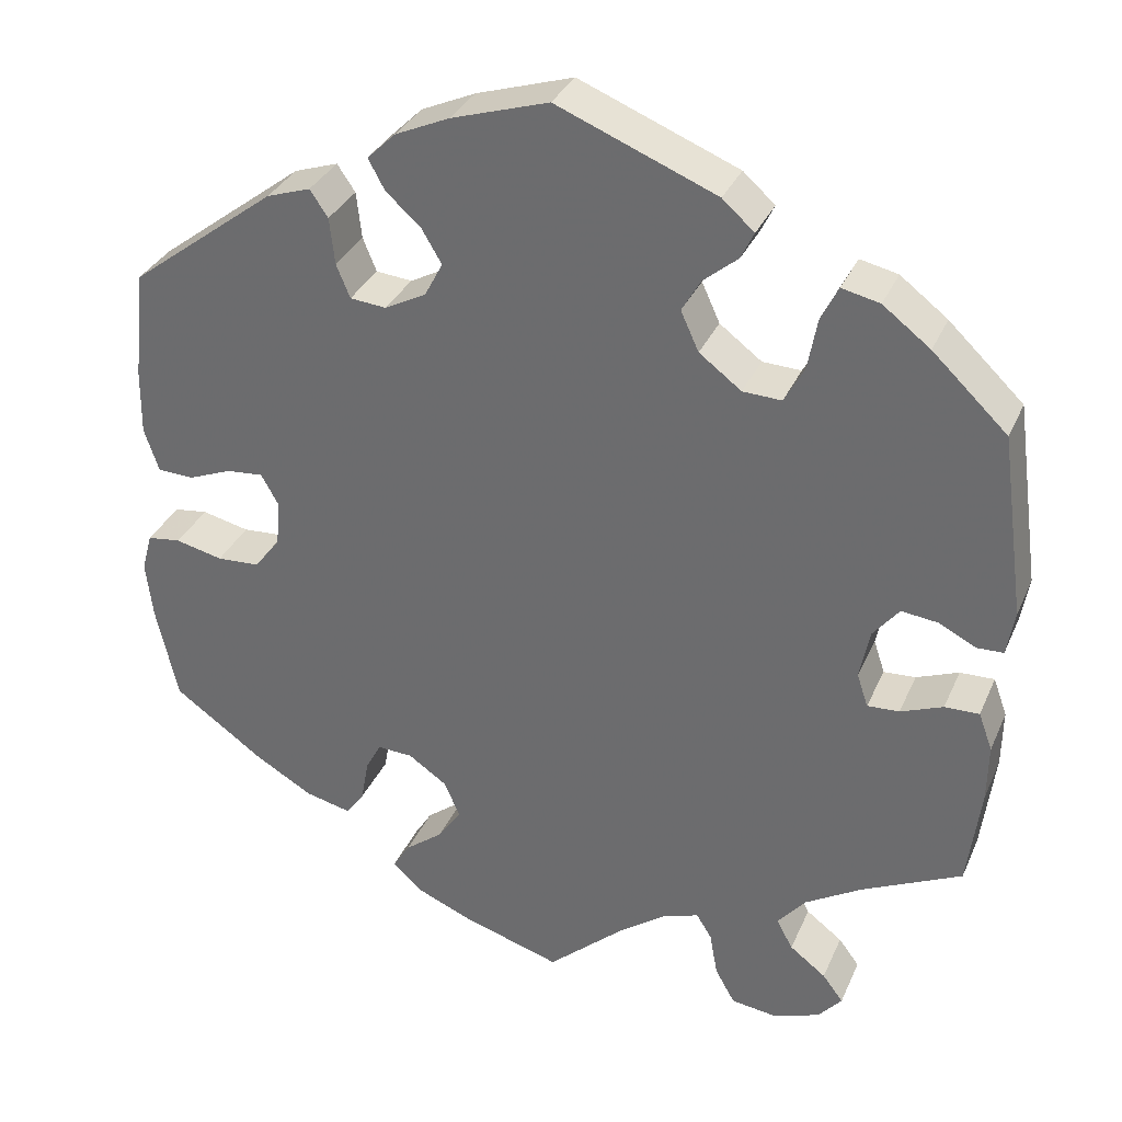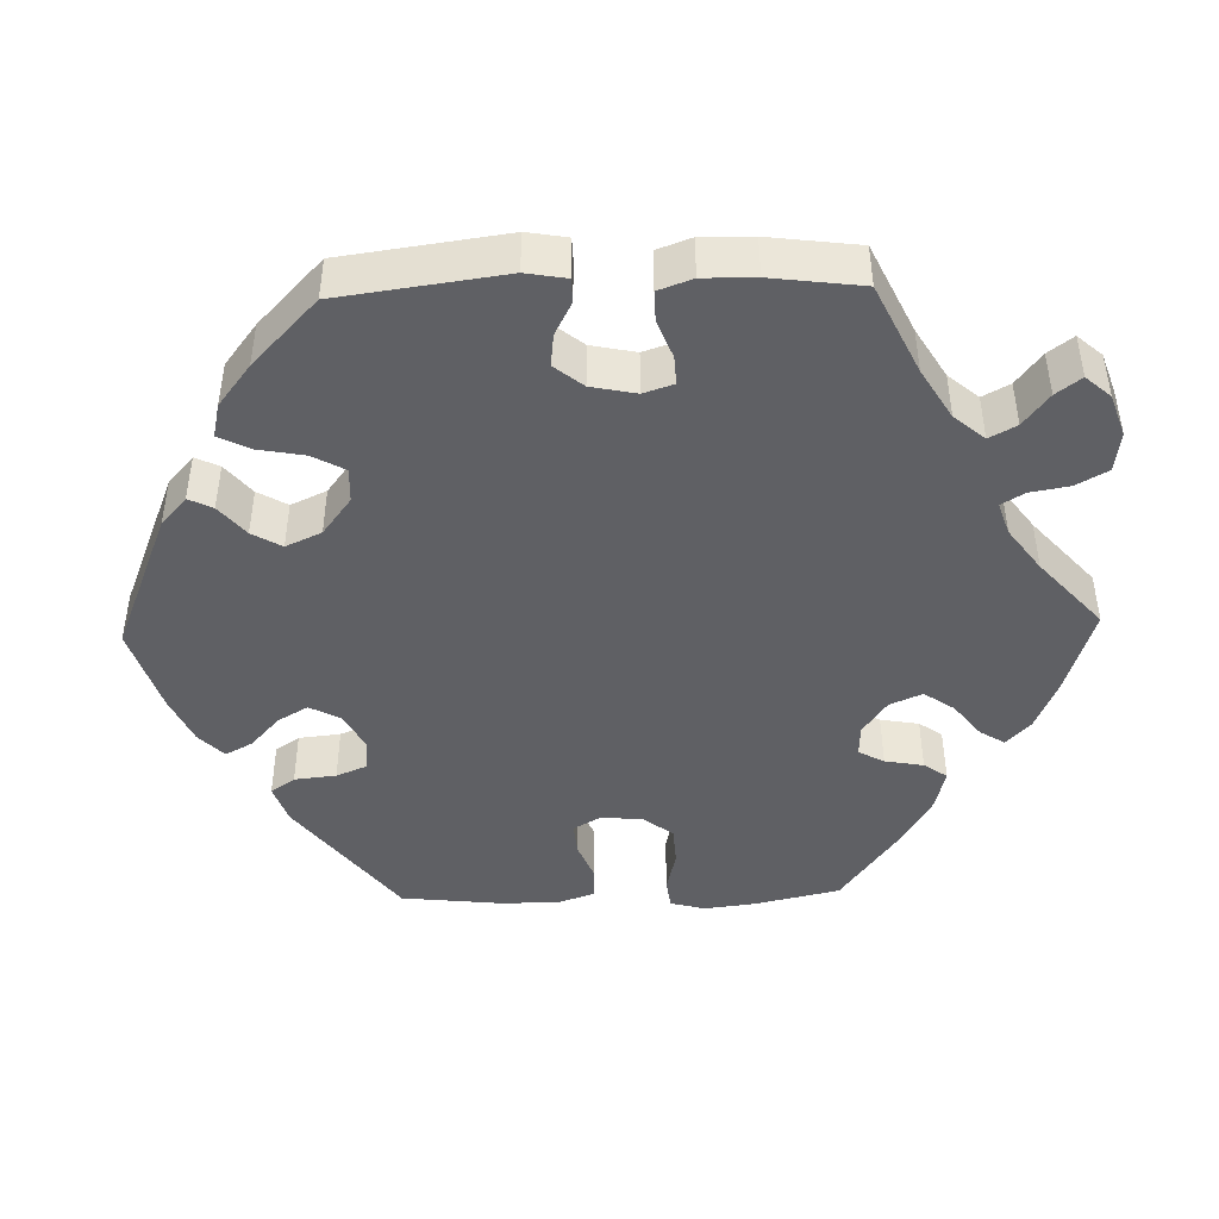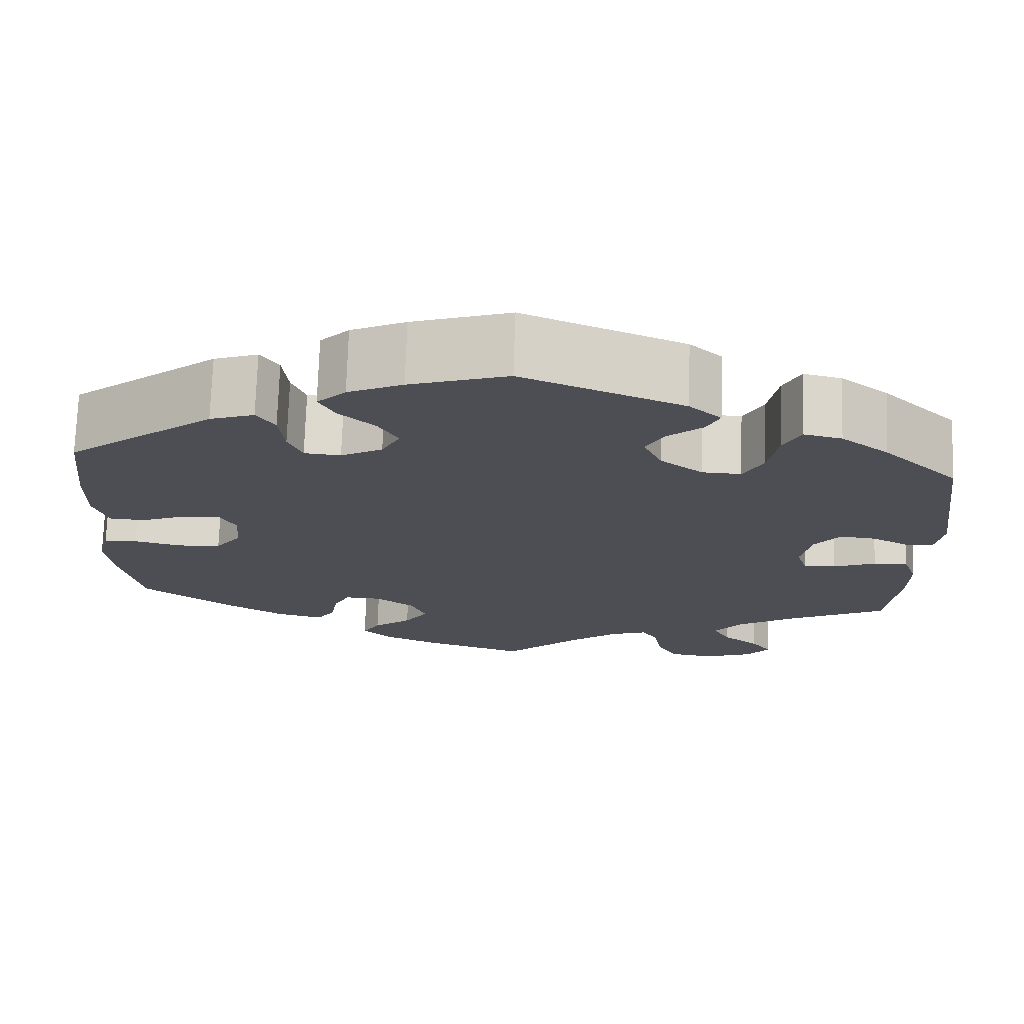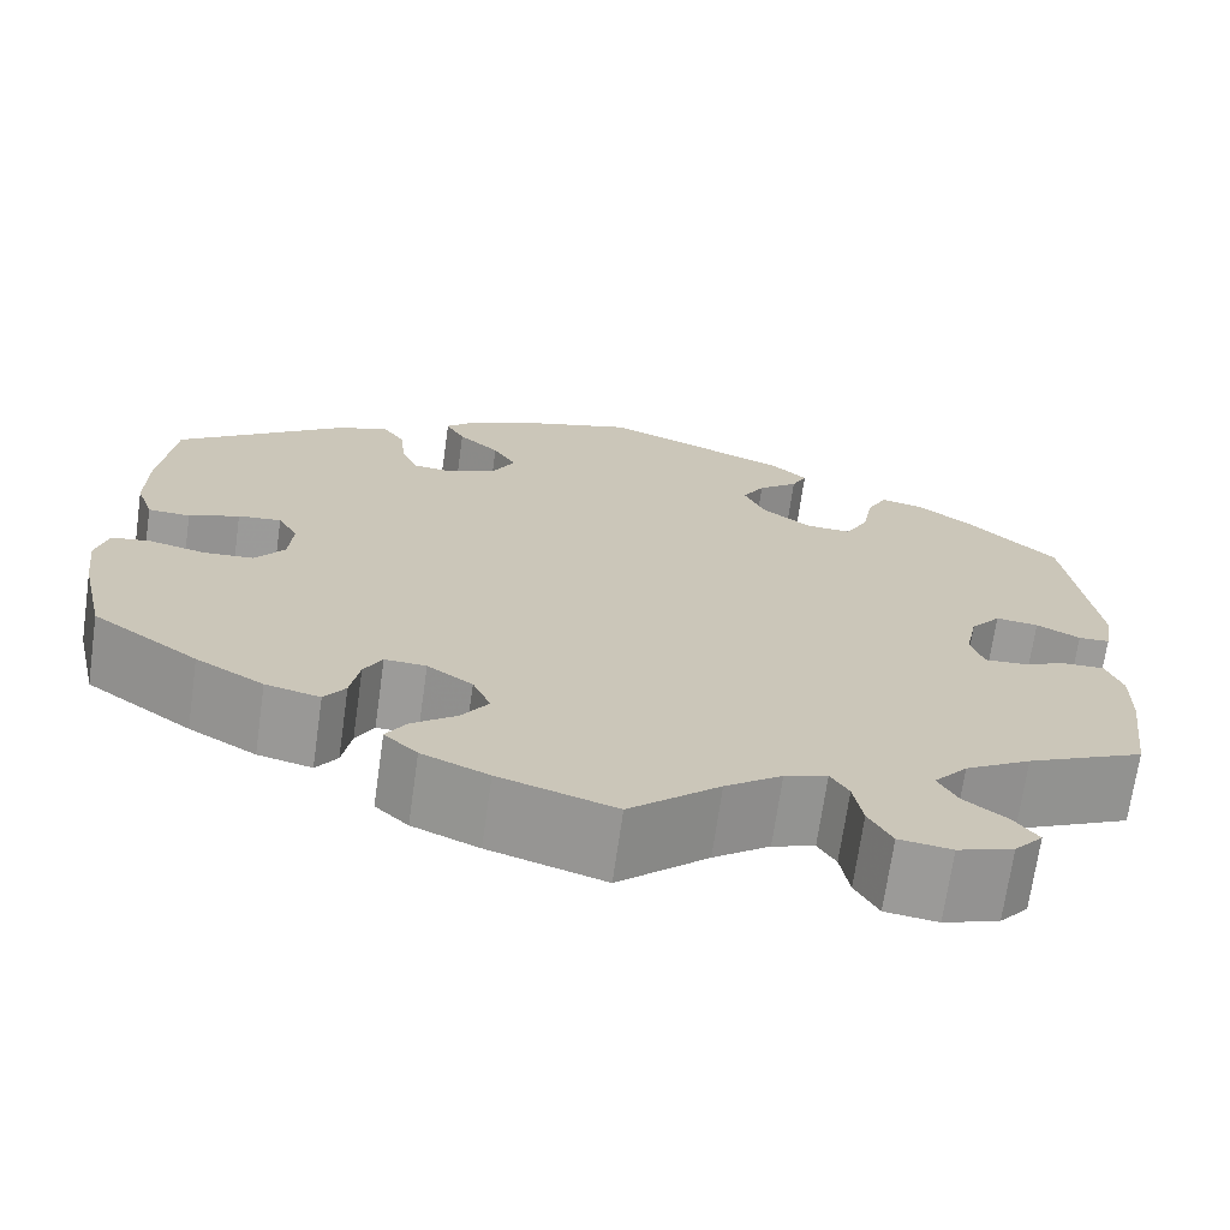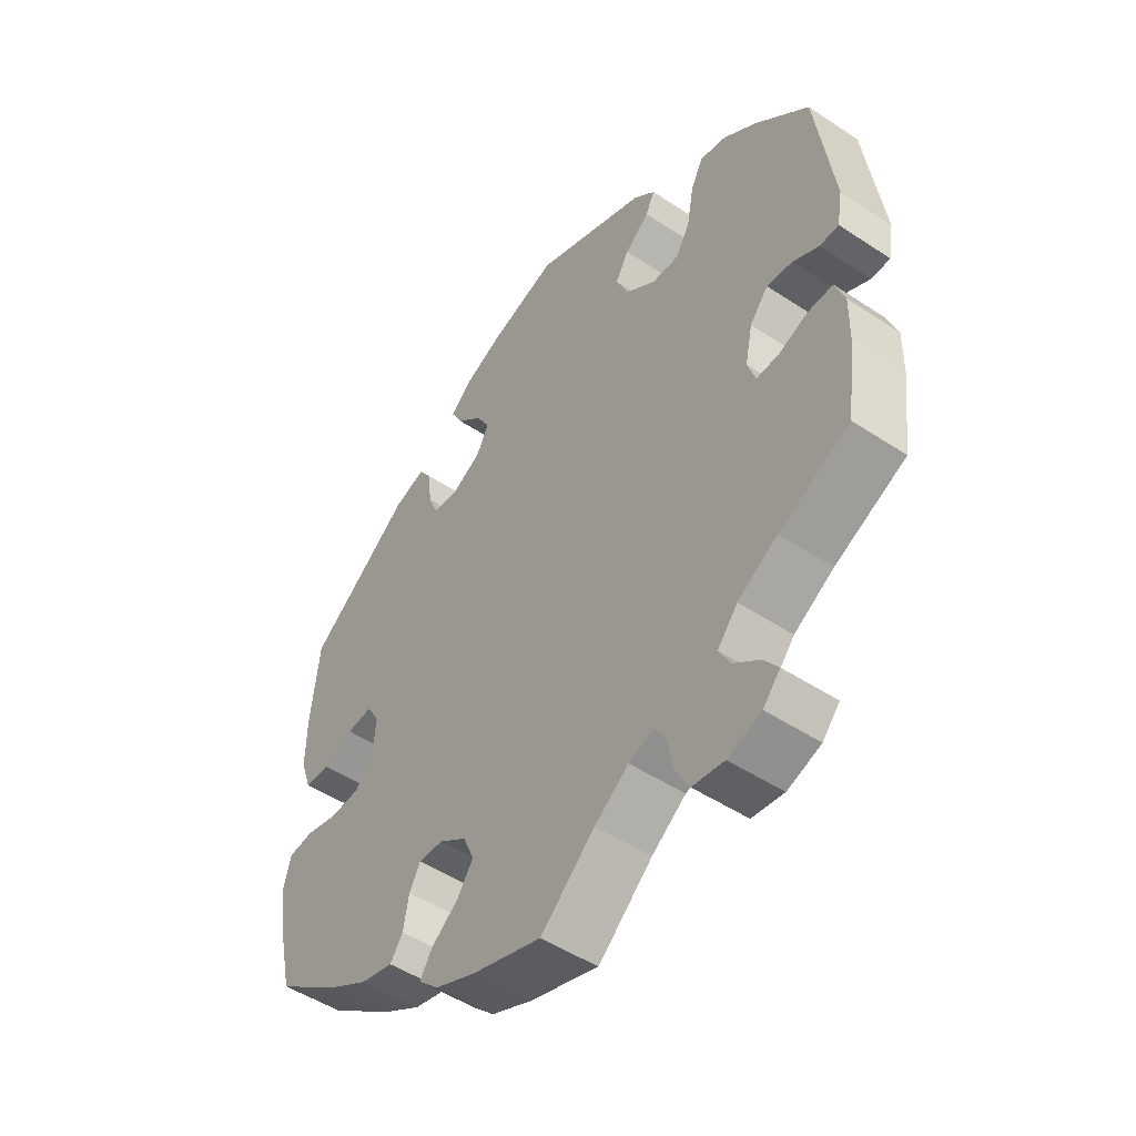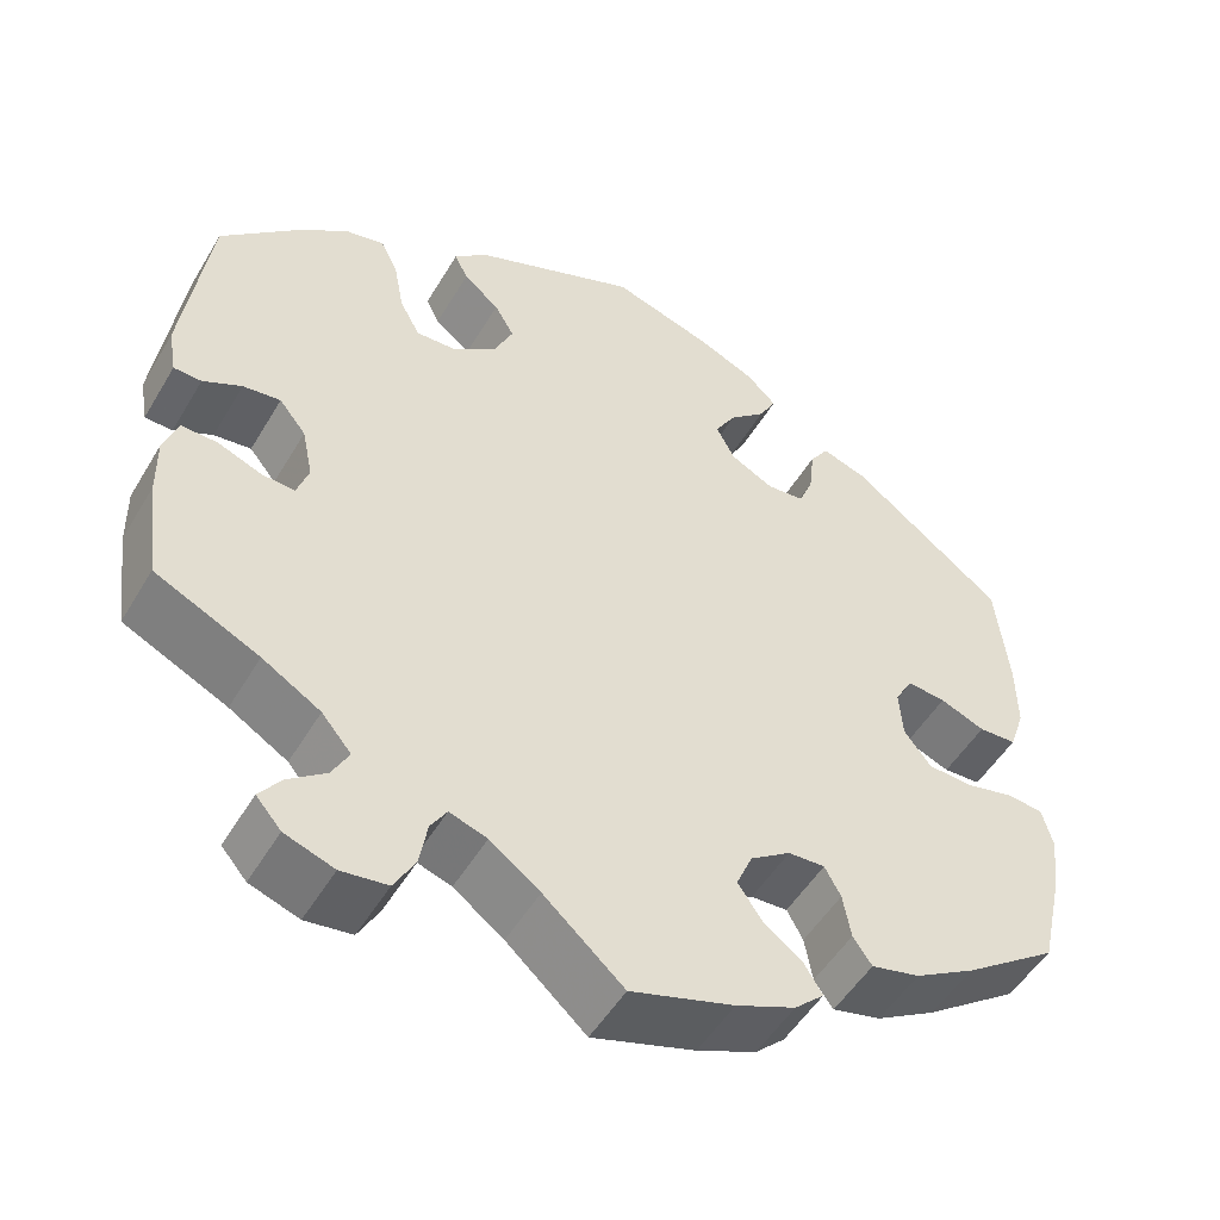
<metadata>
{"format":"obj","ext":"obj","renderer":"f3d","projection":"perspective","resolution":1024,"background":"white","views":[{"elev":32.9,"azim":21.1,"up":"+Z"},{"elev":-44.8,"azim":91.6,"up":"+Y"},{"elev":72.6,"azim":1.8,"up":"+Z"},{"elev":-69.9,"azim":-8.1,"up":"+Z"},{"elev":-49.7,"azim":53.9,"up":"+Z"},{"elev":-50.9,"azim":150.1,"up":"+Z"}]}
</metadata>
<code>
v -0.526 0.07 -0.178
v -0.534 0.07 -0.112
v -0.522 0.07 -0.067
v -0.483 0.07 -0.062
v -0.428 0.07 -0.075
v -0.378 0.07 -0.072
v -0.348 0.07 -0.033
v -0.344 0.07 0.021
v -0.364 0.07 0.056
v -0.407 0.07 0.052
v -0.457 0.07 0.032
v -0.499 0.07 0.034
v -0.516 0.07 0.084
v -0.515 0.07 0.161
v -0.501 0.07 0.288
v -0.331 0.07 0.417
v -0.28 0.07 0.434
v -0.259 0.07 0.403
v -0.253 0.07 0.349
v -0.237 0.07 0.31
v -0.195 0.07 0.306
v -0.147 0.07 0.331
v -0.126 0.07 0.371
v -0.149 0.07 0.41
v -0.19 0.07 0.447
v -0.209 0.07 0.482
v -0.176 0.07 0.514
v -0.113 0.07 0.542
v 0 0.07 0.577
v 0.185 0.07 0.502
v 0.222 0.07 0.469
v 0.207 0.07 0.438
v 0.167 0.07 0.405
v 0.145 0.07 0.367
v 0.166 0.07 0.321
v 0.215 0.07 0.284
v 0.26 0.07 0.282
v 0.283 0.07 0.324
v 0.294 0.07 0.384
v 0.314 0.07 0.424
v 0.358 0.07 0.414
v 0.413 0.07 0.372
v 0.5 0.07 0.289
v 0.529 0.07 0.077
v 0.52 0.07 0.025
v 0.489 0.07 0.024
v 0.446 0.07 0.046
v 0.404 0.07 0.051
v 0.374 0.07 0.014
v 0.362 0.07 -0.044
v 0.375 0.07 -0.083
v 0.412 0.07 -0.081
v 0.461 0.07 -0.062
v 0.501 0.07 -0.061
v 0.517 0.07 -0.105
v 0.516 0.07 -0.172
v 0.501 0.07 -0.289
v 0.385 0.07 -0.344
v 0.32 0.07 -0.383
v 0.287 0.07 -0.422
v 0.306 0.07 -0.457
v 0.348 0.07 -0.489
v 0.372 0.07 -0.521
v 0.344 0.07 -0.553
v 0.289 0.07 -0.572
v 0.237 0.07 -0.565
v 0.214 0.07 -0.524
v 0.205 0.07 -0.473
v 0.187 0.07 -0.444
v 0.145 0.07 -0.458
v 0.089 0.07 -0.499
v 0 0.07 -0.578
v -0.115 0.07 -0.542
v -0.181 0.07 -0.514
v -0.214 0.07 -0.483
v -0.194 0.07 -0.451
v -0.15 0.07 -0.417
v -0.123 0.07 -0.378
v -0.141 0.07 -0.336
v -0.186 0.07 -0.305
v -0.227 0.07 -0.303
v -0.245 0.07 -0.336
v -0.254 0.07 -0.386
v -0.275 0.07 -0.416
v -0.329 0.07 -0.403
v -0.396 0.07 -0.364
v -0.501 0.07 -0.289
v -0.526 0 -0.178
v -0.534 0 -0.112
v -0.522 0 -0.067
v -0.483 0 -0.062
v -0.428 0 -0.075
v -0.378 0 -0.072
v -0.348 0 -0.033
v -0.344 0 0.021
v -0.364 0 0.056
v -0.407 0 0.052
v -0.457 0 0.032
v -0.499 0 0.034
v -0.516 0 0.084
v -0.515 0 0.161
v -0.501 0 0.288
v -0.331 0 0.417
v -0.28 0 0.434
v -0.259 0 0.403
v -0.253 0 0.349
v -0.237 0 0.31
v -0.195 0 0.306
v -0.147 0 0.331
v -0.126 0 0.371
v -0.149 0 0.41
v -0.19 0 0.447
v -0.209 0 0.482
v -0.176 0 0.514
v -0.113 0 0.542
v 0 0 0.577
v 0.185 0 0.502
v 0.222 0 0.469
v 0.207 0 0.438
v 0.167 0 0.405
v 0.145 0 0.367
v 0.166 0 0.321
v 0.215 0 0.284
v 0.26 0 0.282
v 0.283 0 0.324
v 0.294 0 0.384
v 0.314 0 0.424
v 0.358 0 0.414
v 0.413 0 0.372
v 0.5 0 0.289
v 0.529 0 0.077
v 0.52 0 0.025
v 0.489 0 0.024
v 0.446 0 0.046
v 0.404 0 0.051
v 0.374 0 0.014
v 0.362 0 -0.044
v 0.375 0 -0.083
v 0.412 0 -0.081
v 0.461 0 -0.062
v 0.501 0 -0.061
v 0.517 0 -0.105
v 0.516 0 -0.172
v 0.501 0 -0.289
v 0.385 0 -0.344
v 0.32 0 -0.383
v 0.287 0 -0.422
v 0.306 0 -0.457
v 0.348 0 -0.489
v 0.372 0 -0.521
v 0.344 0 -0.553
v 0.289 0 -0.572
v 0.237 0 -0.565
v 0.214 0 -0.524
v 0.205 0 -0.473
v 0.187 0 -0.444
v 0.145 0 -0.458
v 0.089 0 -0.499
v 0 0 -0.578
v -0.115 0 -0.542
v -0.181 0 -0.514
v -0.214 0 -0.483
v -0.194 0 -0.451
v -0.15 0 -0.417
v -0.123 0 -0.378
v -0.141 0 -0.336
v -0.186 0 -0.305
v -0.227 0 -0.303
v -0.245 0 -0.336
v -0.254 0 -0.386
v -0.275 0 -0.416
v -0.329 0 -0.403
v -0.396 0 -0.364
v -0.501 0 -0.289
f 82 83 84 85
f 81 82 85 86
f 74 75 76 77
f 74 77 78
f 71 72 73 74
f 70 71 74 78
f 69 70 78 79
f 65 66 67 68
f 65 68 69
f 64 65 69
f 61 62 63 64
f 60 61 64 69
f 59 60 69 79
f 55 56 57 58
f 52 53 54 55
f 51 52 55 58
f 50 51 58 59
f 44 45 46 47
f 44 47 48
f 43 44 48
f 42 43 48 49
f 38 39 40 41
f 37 38 41 42
f 30 31 32 33
f 30 33 34
f 29 30 34
f 28 29 34 35
f 24 25 26 27
f 23 24 27 28
f 16 17 18 19
f 16 19 20
f 15 16 20
f 14 15 20 21
f 10 11 12 13
f 9 10 13 14
f 2 3 4 5
f 2 5 6
f 1 2 6
f 81 86 87 1
f 50 59 79 80
f 37 42 49 50
f 36 37 50 80
f 35 36 80 81
f 23 28 35
f 22 23 35 81
f 9 14 21
f 8 9 21 22
f 7 8 22 81
f 81 1 6
f 6 7 81
f 172 171 170 169
f 173 172 169 168
f 164 163 162 161
f 165 164 161
f 161 160 159 158
f 165 161 158 157
f 166 165 157 156
f 155 154 153 152
f 156 155 152
f 156 152 151
f 151 150 149 148
f 156 151 148 147
f 166 156 147 146
f 145 144 143 142
f 142 141 140 139
f 145 142 139 138
f 146 145 138 137
f 134 133 132 131
f 135 134 131
f 135 131 130
f 136 135 130 129
f 128 127 126 125
f 129 128 125 124
f 120 119 118 117
f 121 120 117
f 121 117 116
f 122 121 116 115
f 114 113 112 111
f 115 114 111 110
f 106 105 104 103
f 107 106 103
f 107 103 102
f 108 107 102 101
f 100 99 98 97
f 101 100 97 96
f 92 91 90 89
f 93 92 89
f 93 89 88
f 88 174 173 168
f 167 166 146 137
f 137 136 129 124
f 167 137 124 123
f 168 167 123 122
f 122 115 110
f 168 122 110 109
f 108 101 96
f 109 108 96 95
f 168 109 95 94
f 93 88 168
f 168 94 93
f 1 88 89 2
f 2 89 90 3
f 3 90 91 4
f 4 91 92 5
f 5 92 93 6
f 6 93 94 7
f 7 94 95 8
f 8 95 96 9
f 9 96 97 10
f 10 97 98 11
f 11 98 99 12
f 12 99 100 13
f 13 100 101 14
f 14 101 102 15
f 15 102 103 16
f 16 103 104 17
f 17 104 105 18
f 18 105 106 19
f 19 106 107 20
f 20 107 108 21
f 21 108 109 22
f 22 109 110 23
f 23 110 111 24
f 24 111 112 25
f 25 112 113 26
f 26 113 114 27
f 27 114 115 28
f 28 115 116 29
f 29 116 117 30
f 30 117 118 31
f 31 118 119 32
f 32 119 120 33
f 33 120 121 34
f 34 121 122 35
f 35 122 123 36
f 36 123 124 37
f 37 124 125 38
f 38 125 126 39
f 39 126 127 40
f 40 127 128 41
f 41 128 129 42
f 42 129 130 43
f 43 130 131 44
f 44 131 132 45
f 45 132 133 46
f 46 133 134 47
f 47 134 135 48
f 48 135 136 49
f 49 136 137 50
f 50 137 138 51
f 51 138 139 52
f 52 139 140 53
f 53 140 141 54
f 54 141 142 55
f 55 142 143 56
f 56 143 144 57
f 57 144 145 58
f 58 145 146 59
f 59 146 147 60
f 60 147 148 61
f 61 148 149 62
f 62 149 150 63
f 63 150 151 64
f 64 151 152 65
f 65 152 153 66
f 66 153 154 67
f 67 154 155 68
f 68 155 156 69
f 69 156 157 70
f 70 157 158 71
f 71 158 159 72
f 72 159 160 73
f 73 160 161 74
f 74 161 162 75
f 75 162 163 76
f 76 163 164 77
f 77 164 165 78
f 78 165 166 79
f 79 166 167 80
f 80 167 168 81
f 81 168 169 82
f 82 169 170 83
f 83 170 171 84
f 84 171 172 85
f 85 172 173 86
f 86 173 174 87
f 87 174 88 1

</code>
